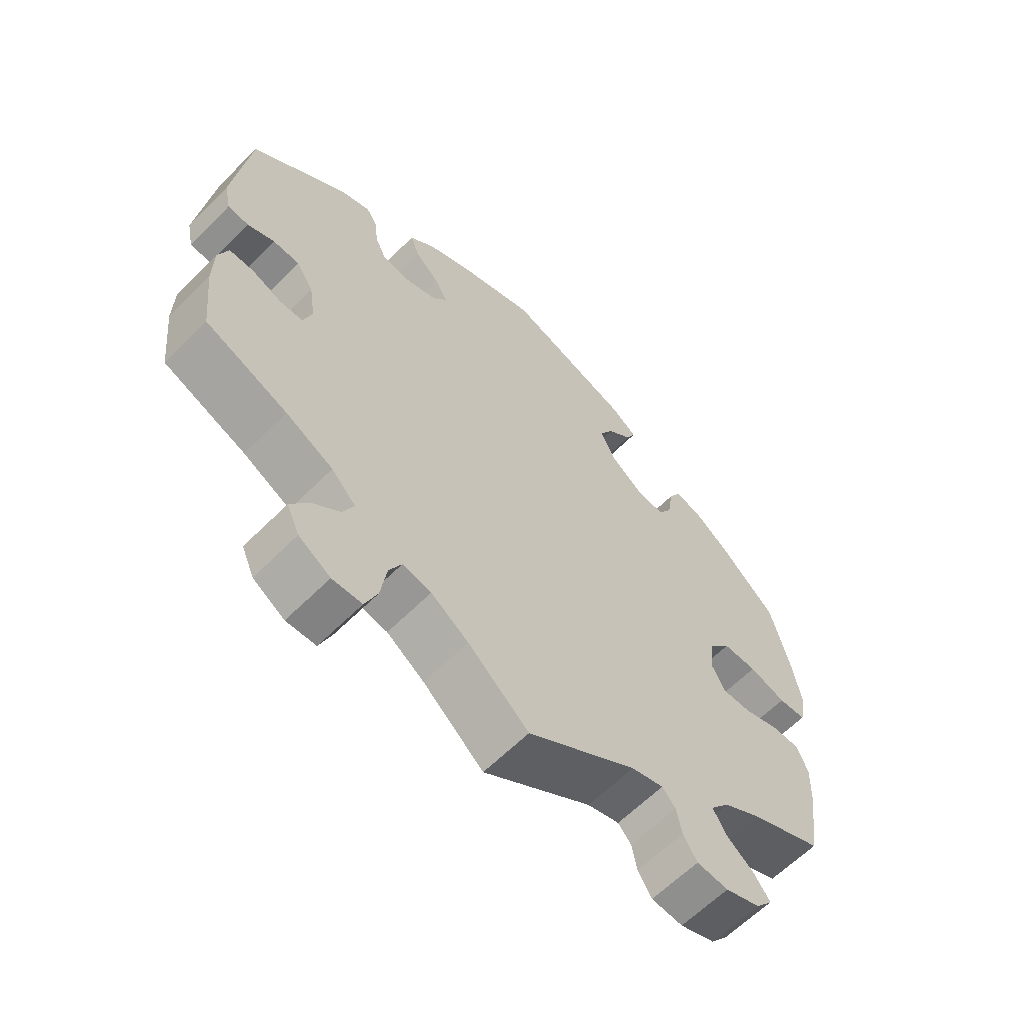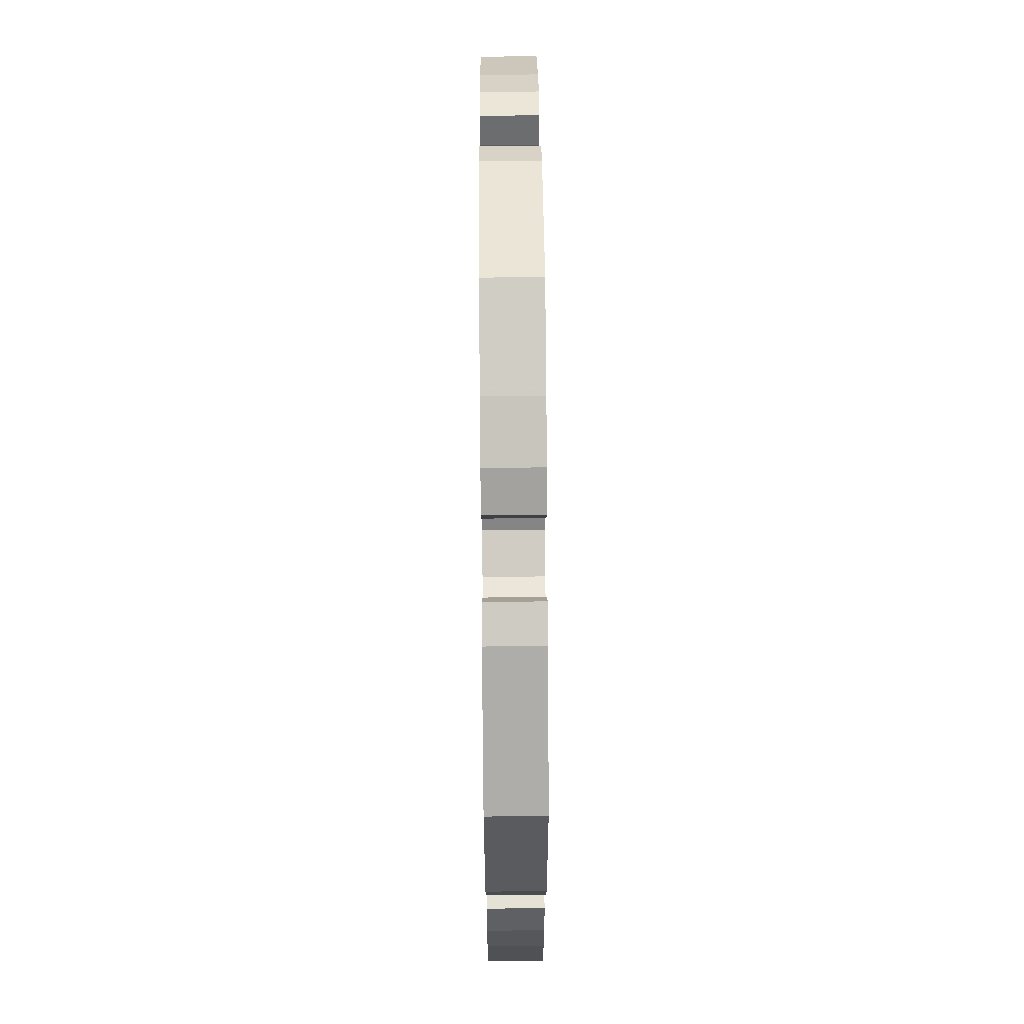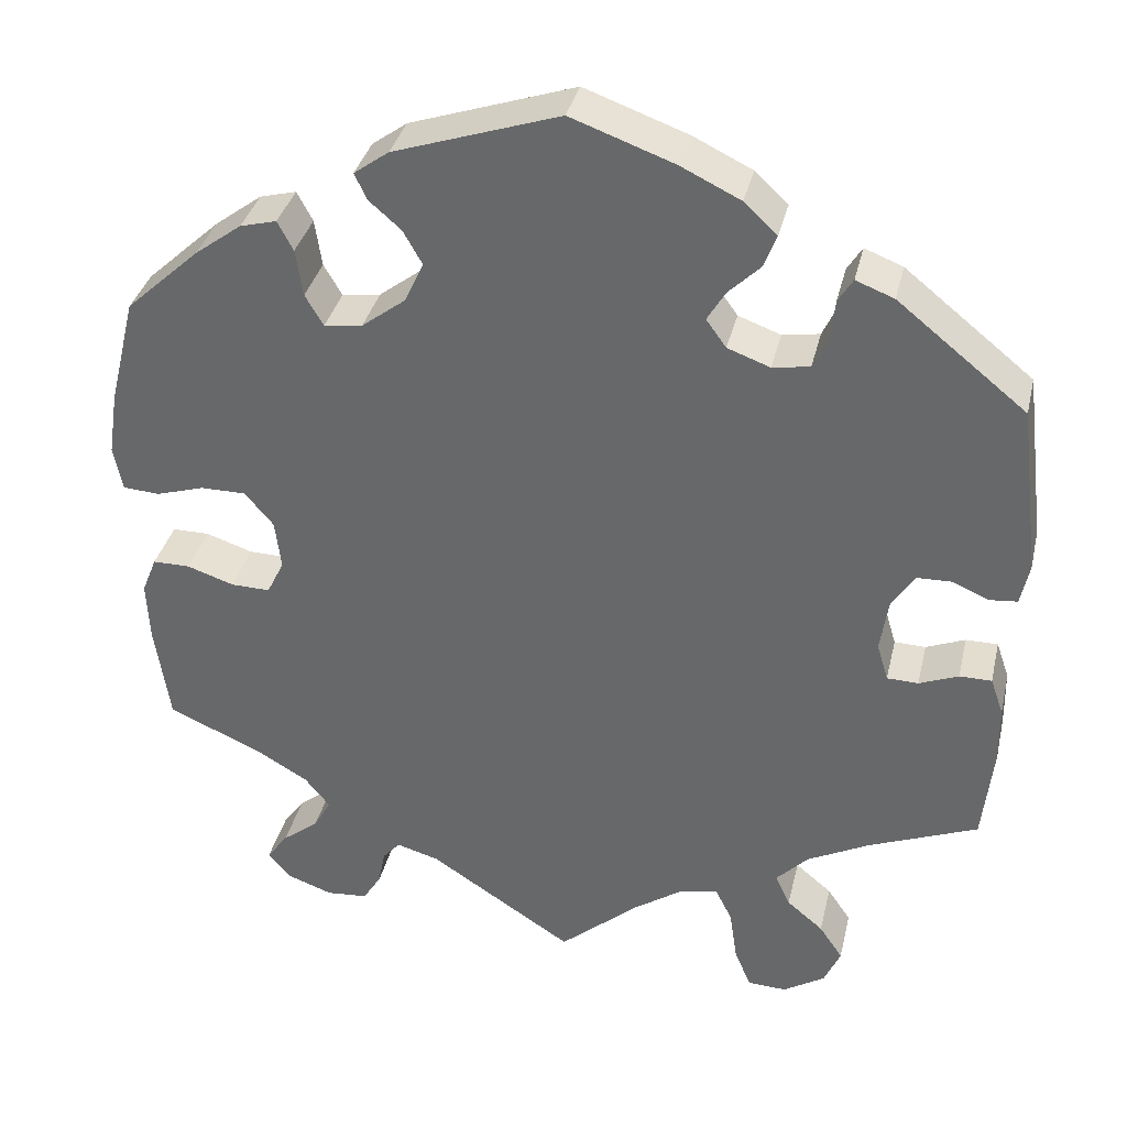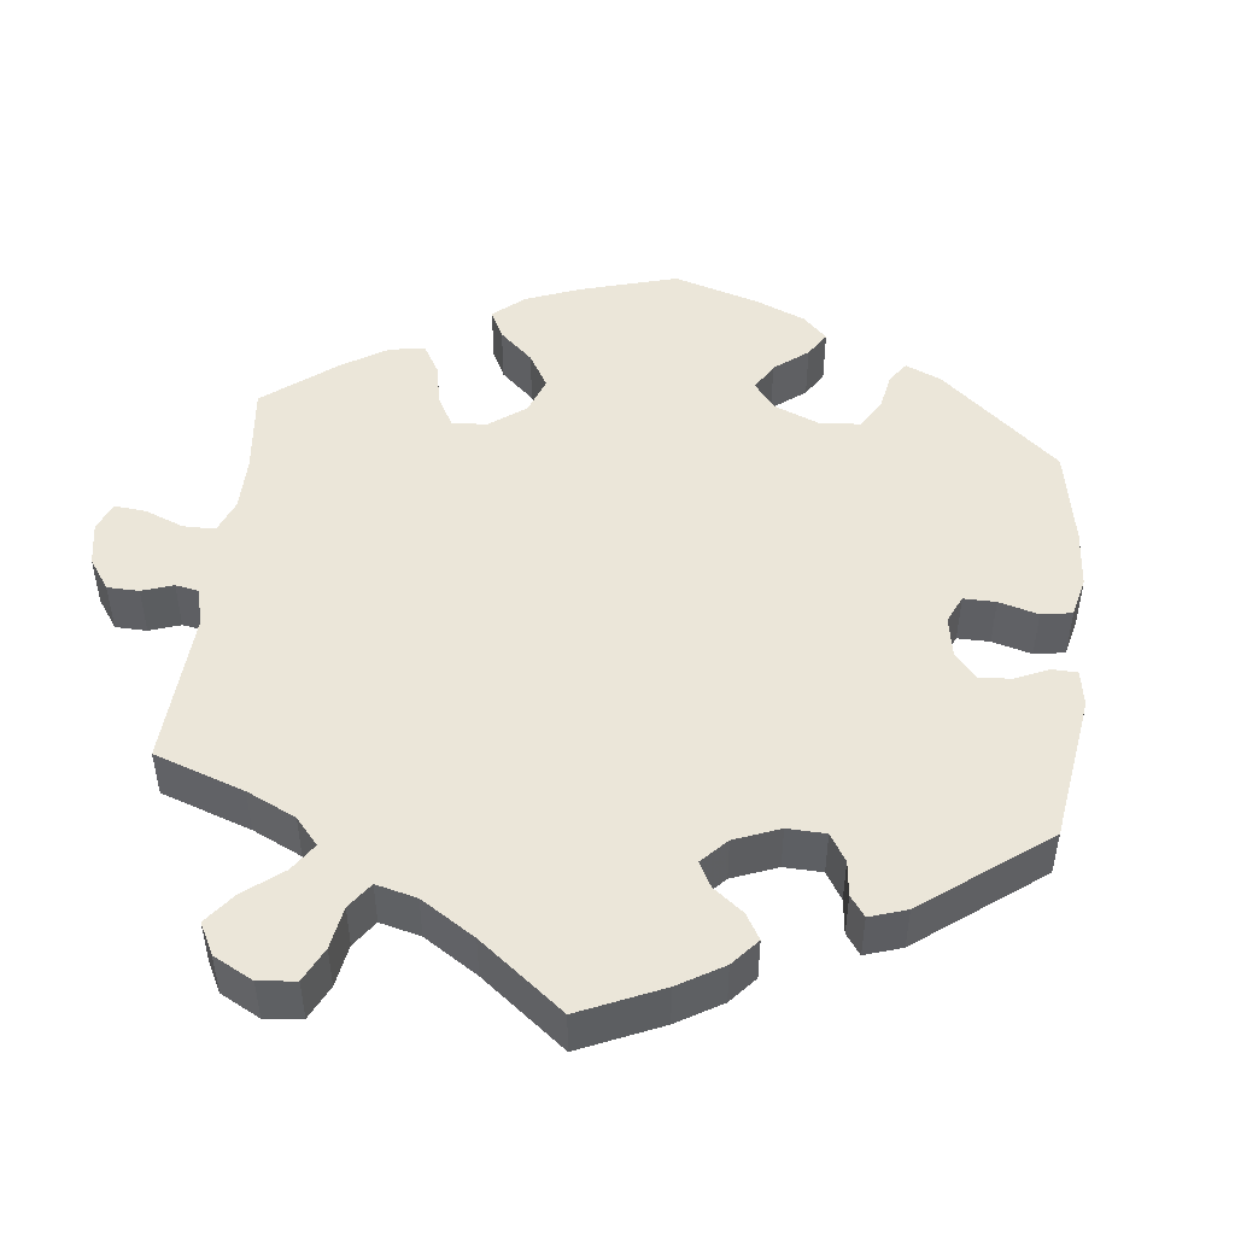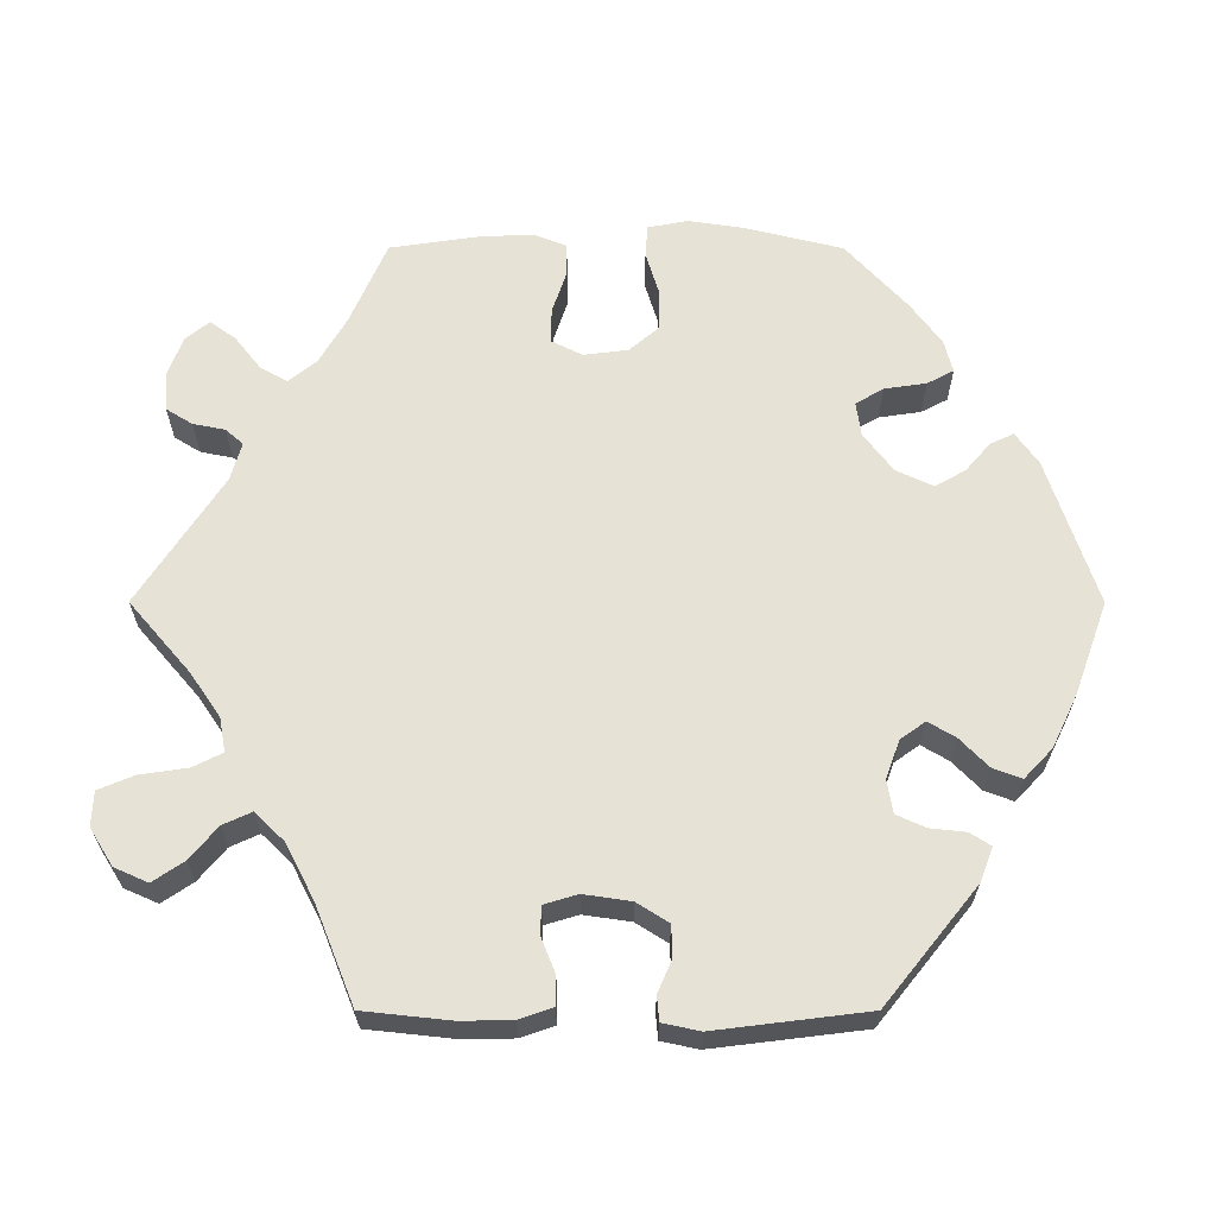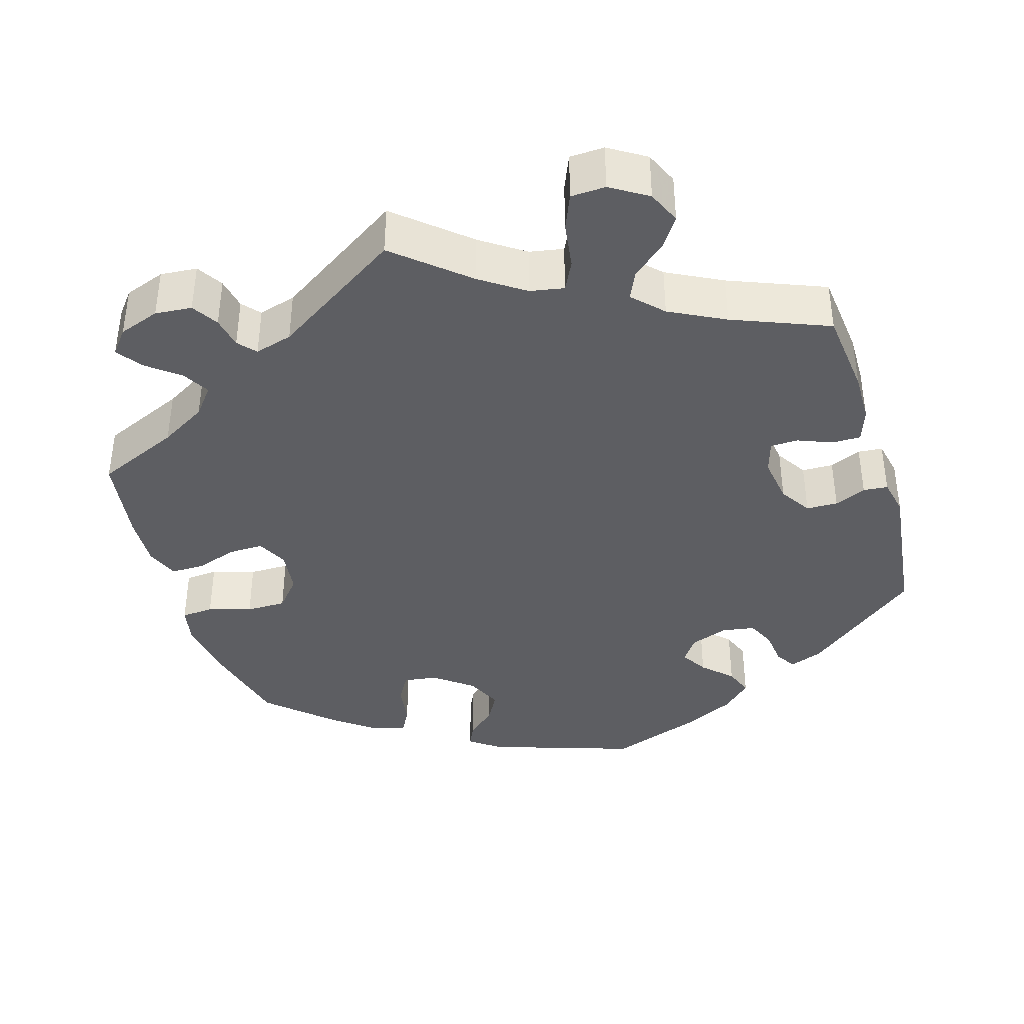
<metadata>
{"format":"obj","ext":"obj","renderer":"f3d","projection":"perspective","resolution":1024,"background":"white","views":[{"elev":-62.4,"azim":-44.7,"up":"+Z"},{"elev":64.1,"azim":-90.5,"up":"+Z"},{"elev":35.5,"azim":-167.0,"up":"+Z"},{"elev":47.9,"azim":-113.6,"up":"+Y"},{"elev":64.0,"azim":-90.0,"up":"+Y"},{"elev":-39.3,"azim":-163.2,"up":"+Y"}]}
</metadata>
<code>
v 0.189 0.07 0.515
v 0.229 0.07 0.486
v 0.215 0.07 0.456
v 0.178 0.07 0.424
v 0.156 0.07 0.385
v 0.178 0.07 0.338
v 0.228 0.07 0.3
v 0.272 0.07 0.294
v 0.293 0.07 0.33
v 0.301 0.07 0.384
v 0.319 0.07 0.418
v 0.361 0.07 0.407
v 0.415 0.07 0.367
v 0.5 0.07 0.289
v 0.531 0.07 0.164
v 0.542 0.07 0.091
v 0.532 0.07 0.04
v 0.49 0.07 0.037
v 0.434 0.07 0.054
v 0.382 0.07 0.054
v 0.349 0.07 0.015
v 0.342 0.07 -0.042
v 0.362 0.07 -0.082
v 0.407 0.07 -0.081
v 0.461 0.07 -0.063
v 0.504 0.07 -0.063
v 0.521 0.07 -0.105
v 0.518 0.07 -0.174
v 0.501 0.07 -0.289
v 0.393 0.07 -0.336
v 0.333 0.07 -0.371
v 0.304 0.07 -0.407
v 0.324 0.07 -0.442
v 0.366 0.07 -0.475
v 0.39 0.07 -0.508
v 0.365 0.07 -0.539
v 0.312 0.07 -0.558
v 0.264 0.07 -0.554
v 0.243 0.07 -0.52
v 0.235 0.07 -0.479
v 0.215 0.07 -0.456
v 0.166 0.07 -0.47
v 0 0.07 -0.578
v -0.092 0.07 -0.499
v -0.149 0.07 -0.46
v -0.193 0.07 -0.452
v -0.212 0.07 -0.49
v -0.221 0.07 -0.551
v -0.24 0.07 -0.597
v -0.285 0.07 -0.599
v -0.333 0.07 -0.569
v -0.352 0.07 -0.526
v -0.325 0.07 -0.486
v -0.283 0.07 -0.451
v -0.266 0.07 -0.414
v -0.303 0.07 -0.376
v -0.375 0.07 -0.339
v -0.5 0.07 -0.289
v -0.512 0.07 -0.177
v -0.511 0.07 -0.111
v -0.496 0.07 -0.068
v -0.459 0.07 -0.068
v -0.414 0.07 -0.086
v -0.378 0.07 -0.085
v -0.365 0.07 -0.042
v -0.374 0.07 0.019
v -0.4 0.07 0.06
v -0.441 0.07 0.061
v -0.482 0.07 0.043
v -0.514 0.07 0.046
v -0.524 0.07 0.094
v -0.5 0.07 0.289
v -0.352 0.07 0.408
v -0.308 0.07 0.425
v -0.291 0.07 0.398
v -0.286 0.07 0.352
v -0.269 0.07 0.315
v -0.226 0.07 0.308
v -0.177 0.07 0.326
v -0.154 0.07 0.358
v -0.175 0.07 0.393
v -0.212 0.07 0.429
v -0.226 0.07 0.466
v -0.188 0.07 0.502
v -0.12 0.07 0.535
v -0.001 0.07 0.578
v 0.189 0 0.515
v 0.229 0 0.486
v 0.215 0 0.456
v 0.178 0 0.424
v 0.156 0 0.385
v 0.178 0 0.338
v 0.228 0 0.3
v 0.272 0 0.294
v 0.293 0 0.33
v 0.301 0 0.384
v 0.319 0 0.418
v 0.361 0 0.407
v 0.415 0 0.367
v 0.5 0 0.289
v 0.531 0 0.164
v 0.542 0 0.091
v 0.532 0 0.04
v 0.49 0 0.037
v 0.434 0 0.054
v 0.382 0 0.054
v 0.349 0 0.015
v 0.342 0 -0.042
v 0.362 0 -0.082
v 0.407 0 -0.081
v 0.461 0 -0.063
v 0.504 0 -0.063
v 0.521 0 -0.105
v 0.518 0 -0.174
v 0.501 0 -0.289
v 0.393 0 -0.336
v 0.333 0 -0.371
v 0.304 0 -0.407
v 0.324 0 -0.442
v 0.366 0 -0.475
v 0.39 0 -0.508
v 0.365 0 -0.539
v 0.312 0 -0.558
v 0.264 0 -0.554
v 0.243 0 -0.52
v 0.235 0 -0.479
v 0.215 0 -0.456
v 0.166 0 -0.47
v 0 0 -0.578
v -0.092 0 -0.499
v -0.149 0 -0.46
v -0.193 0 -0.452
v -0.212 0 -0.49
v -0.221 0 -0.551
v -0.24 0 -0.597
v -0.285 0 -0.599
v -0.333 0 -0.569
v -0.352 0 -0.526
v -0.325 0 -0.486
v -0.283 0 -0.451
v -0.266 0 -0.414
v -0.303 0 -0.376
v -0.375 0 -0.339
v -0.5 0 -0.289
v -0.512 0 -0.177
v -0.511 0 -0.111
v -0.496 0 -0.068
v -0.459 0 -0.068
v -0.414 0 -0.086
v -0.378 0 -0.085
v -0.365 0 -0.042
v -0.374 0 0.019
v -0.4 0 0.06
v -0.441 0 0.061
v -0.482 0 0.043
v -0.514 0 0.046
v -0.524 0 0.094
v -0.5 0 0.289
v -0.352 0 0.408
v -0.308 0 0.425
v -0.291 0 0.398
v -0.286 0 0.352
v -0.269 0 0.315
v -0.226 0 0.308
v -0.177 0 0.326
v -0.154 0 0.358
v -0.175 0 0.393
v -0.212 0 0.429
v -0.226 0 0.466
v -0.188 0 0.502
v -0.12 0 0.535
v -0.001 0 0.578
f 81 82 83 84
f 80 81 84 85
f 73 74 75 76
f 73 76 77
f 72 73 77
f 71 72 77 78
f 68 69 70 71
f 67 68 71 78
f 60 61 62 63
f 60 63 64
f 57 58 59 60
f 56 57 60 64
f 55 56 64 65
f 51 52 53 54
f 51 54 55
f 50 51 55
f 47 48 49 50
f 46 47 50 55
f 45 46 55 65
f 42 43 44
f 41 42 44 45
f 37 38 39 40
f 37 40 41
f 36 37 41
f 33 34 35 36
f 32 33 36 41
f 31 32 41 45
f 27 28 29 30
f 24 25 26 27
f 23 24 27 30
f 22 23 30 31
f 16 17 18 19
f 16 19 20
f 15 16 20
f 14 15 20
f 13 14 20 21
f 9 10 11 12
f 8 9 12 13
f 1 2 3 4
f 1 4 5
f 80 85 86 1
f 66 67 78 79
f 22 31 45 65
f 21 22 65 66
f 8 13 21
f 7 8 21 66
f 6 7 66 79
f 79 80 1 5
f 5 6 79
f 170 169 168 167
f 171 170 167 166
f 162 161 160 159
f 163 162 159
f 163 159 158
f 164 163 158 157
f 157 156 155 154
f 164 157 154 153
f 149 148 147 146
f 150 149 146
f 146 145 144 143
f 150 146 143 142
f 151 150 142 141
f 140 139 138 137
f 141 140 137
f 141 137 136
f 136 135 134 133
f 141 136 133 132
f 151 141 132 131
f 130 129 128
f 131 130 128 127
f 126 125 124 123
f 127 126 123
f 127 123 122
f 122 121 120 119
f 127 122 119 118
f 131 127 118 117
f 116 115 114 113
f 113 112 111 110
f 116 113 110 109
f 117 116 109 108
f 105 104 103 102
f 106 105 102
f 106 102 101
f 106 101 100
f 107 106 100 99
f 98 97 96 95
f 99 98 95 94
f 90 89 88 87
f 91 90 87
f 87 172 171 166
f 165 164 153 152
f 151 131 117 108
f 152 151 108 107
f 107 99 94
f 152 107 94 93
f 165 152 93 92
f 91 87 166 165
f 165 92 91
f 1 87 88 2
f 2 88 89 3
f 3 89 90 4
f 4 90 91 5
f 5 91 92 6
f 6 92 93 7
f 7 93 94 8
f 8 94 95 9
f 9 95 96 10
f 10 96 97 11
f 11 97 98 12
f 12 98 99 13
f 13 99 100 14
f 14 100 101 15
f 15 101 102 16
f 16 102 103 17
f 17 103 104 18
f 18 104 105 19
f 19 105 106 20
f 20 106 107 21
f 21 107 108 22
f 22 108 109 23
f 23 109 110 24
f 24 110 111 25
f 25 111 112 26
f 26 112 113 27
f 27 113 114 28
f 28 114 115 29
f 29 115 116 30
f 30 116 117 31
f 31 117 118 32
f 32 118 119 33
f 33 119 120 34
f 34 120 121 35
f 35 121 122 36
f 36 122 123 37
f 37 123 124 38
f 38 124 125 39
f 39 125 126 40
f 40 126 127 41
f 41 127 128 42
f 42 128 129 43
f 43 129 130 44
f 44 130 131 45
f 45 131 132 46
f 46 132 133 47
f 47 133 134 48
f 48 134 135 49
f 49 135 136 50
f 50 136 137 51
f 51 137 138 52
f 52 138 139 53
f 53 139 140 54
f 54 140 141 55
f 55 141 142 56
f 56 142 143 57
f 57 143 144 58
f 58 144 145 59
f 59 145 146 60
f 60 146 147 61
f 61 147 148 62
f 62 148 149 63
f 63 149 150 64
f 64 150 151 65
f 65 151 152 66
f 66 152 153 67
f 67 153 154 68
f 68 154 155 69
f 69 155 156 70
f 70 156 157 71
f 71 157 158 72
f 72 158 159 73
f 73 159 160 74
f 74 160 161 75
f 75 161 162 76
f 76 162 163 77
f 77 163 164 78
f 78 164 165 79
f 79 165 166 80
f 80 166 167 81
f 81 167 168 82
f 82 168 169 83
f 83 169 170 84
f 84 170 171 85
f 85 171 172 86
f 86 172 87 1

</code>
